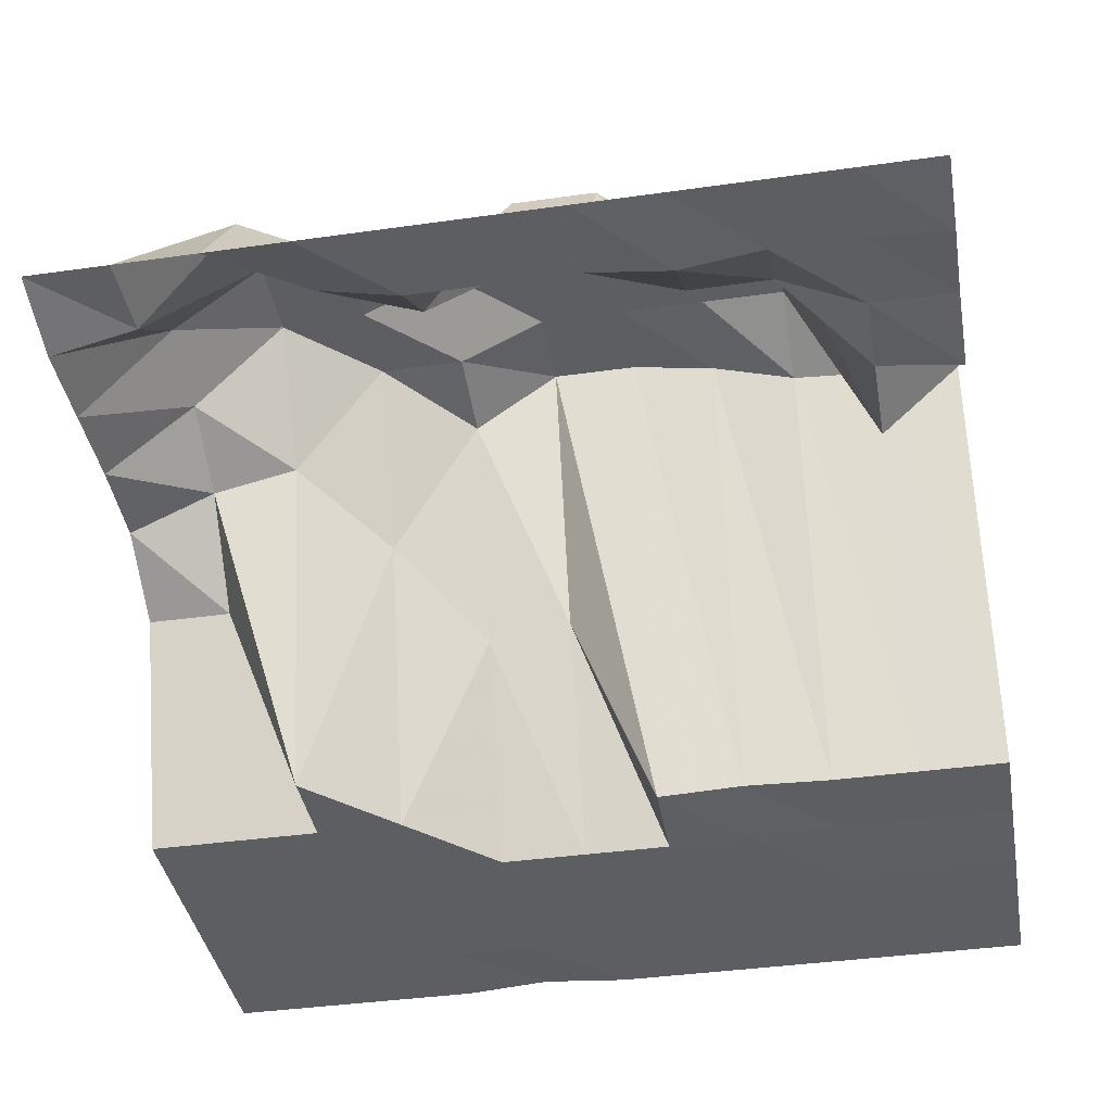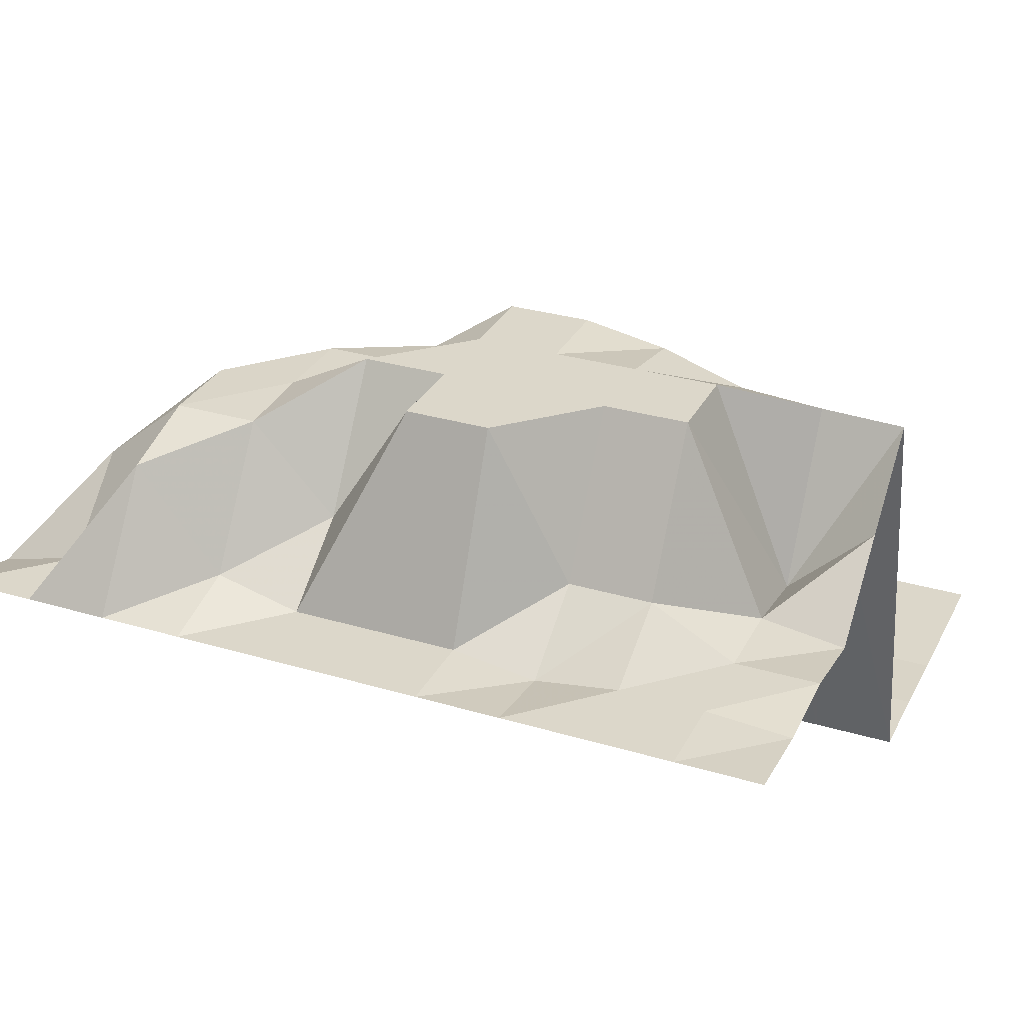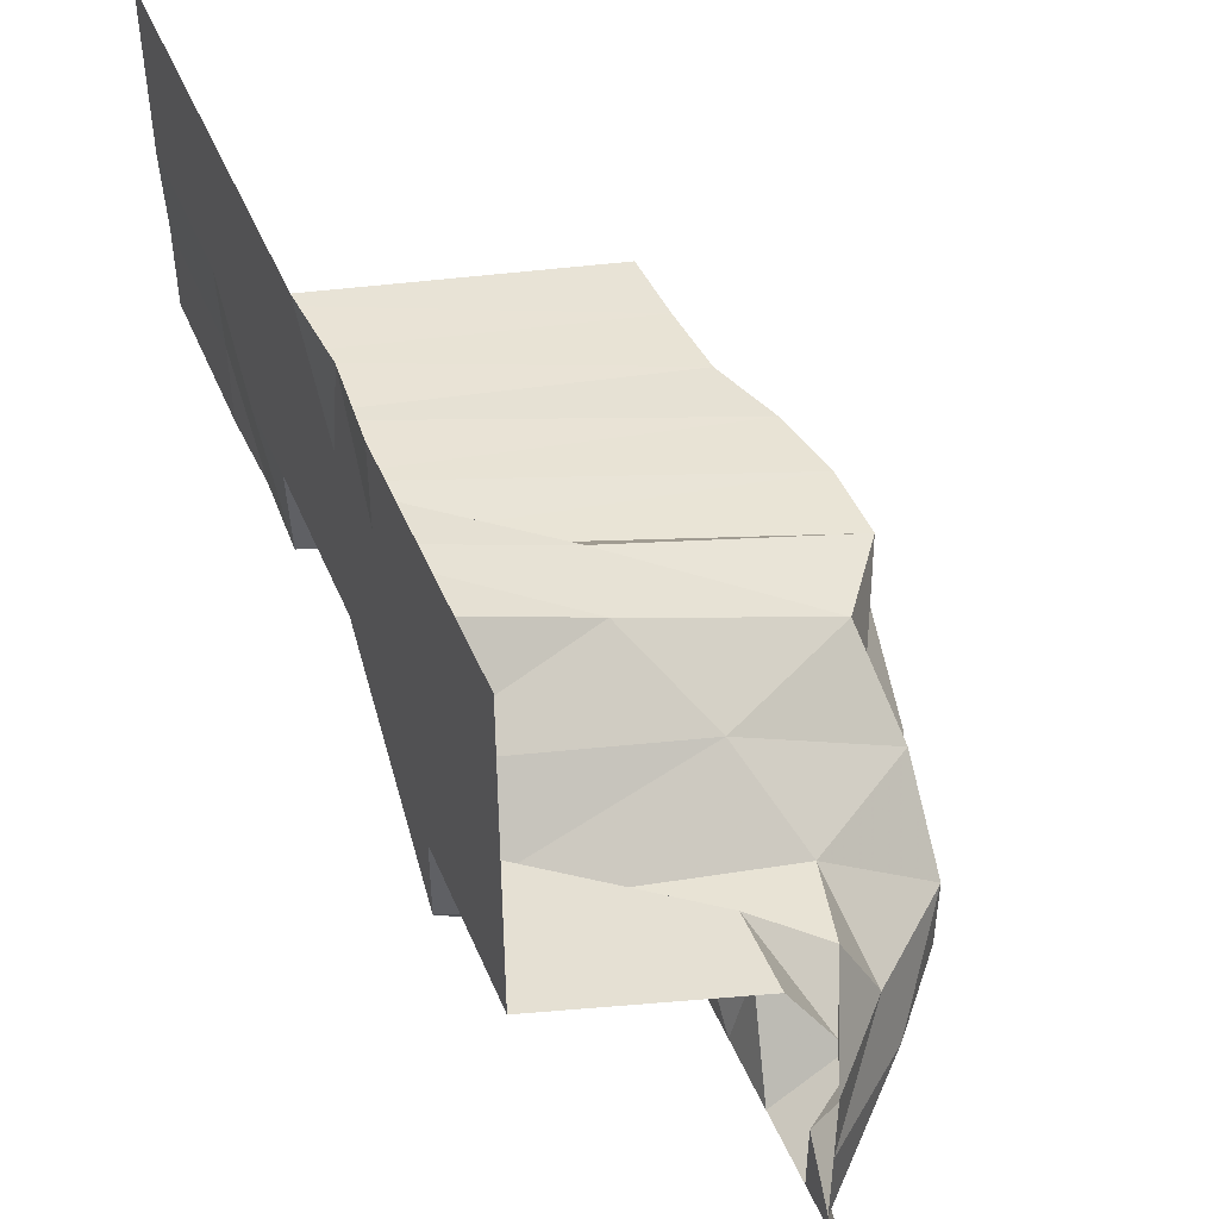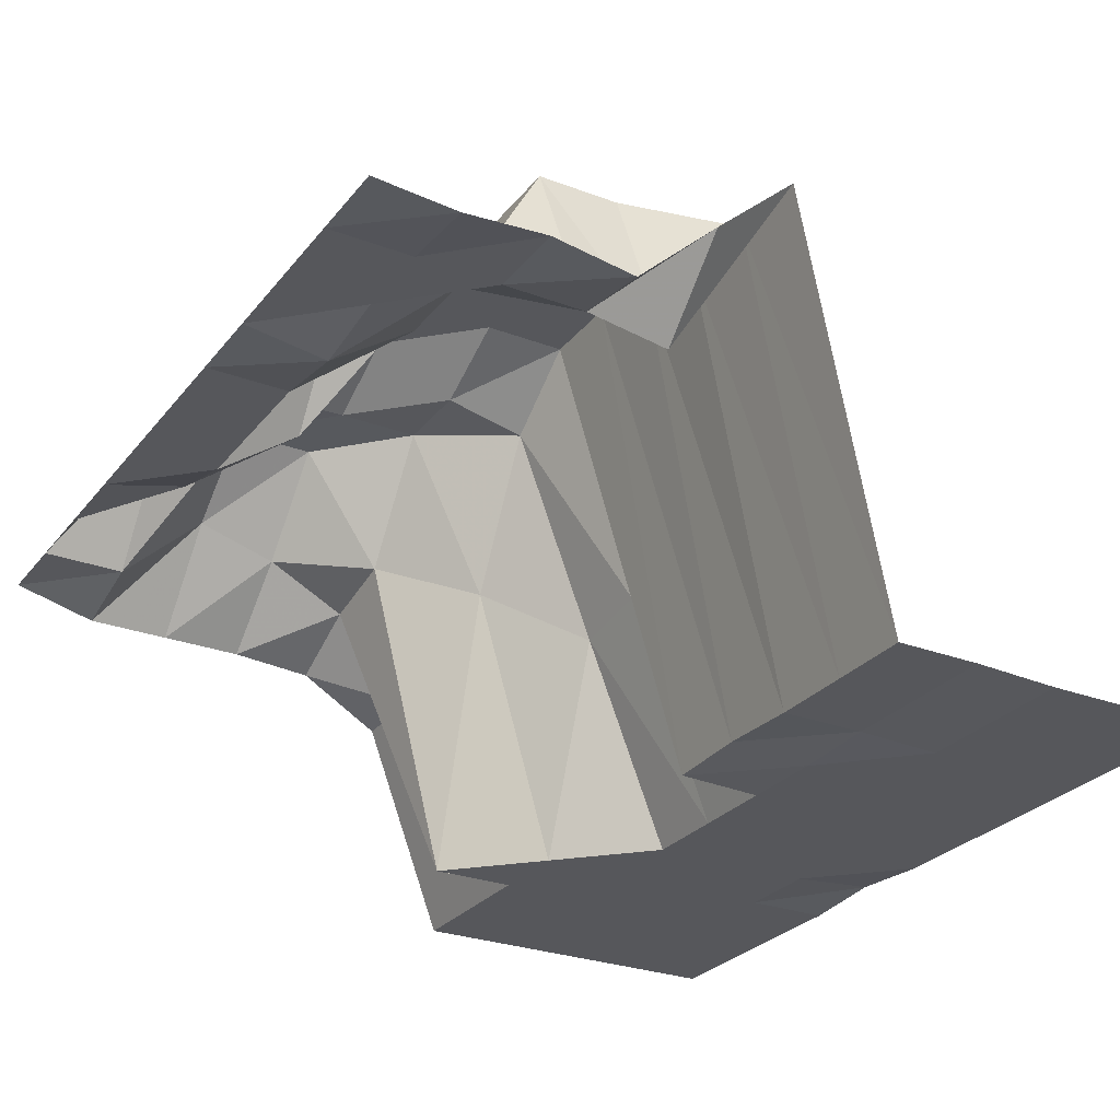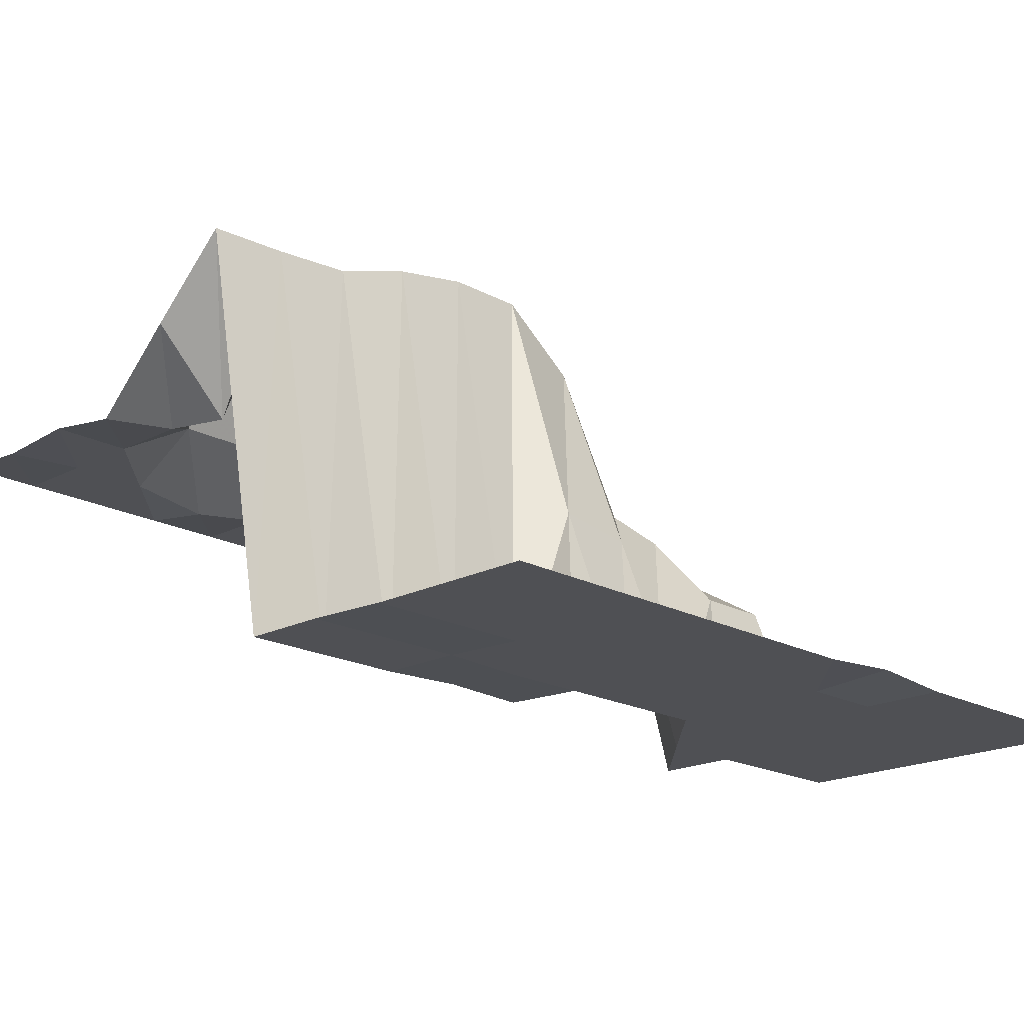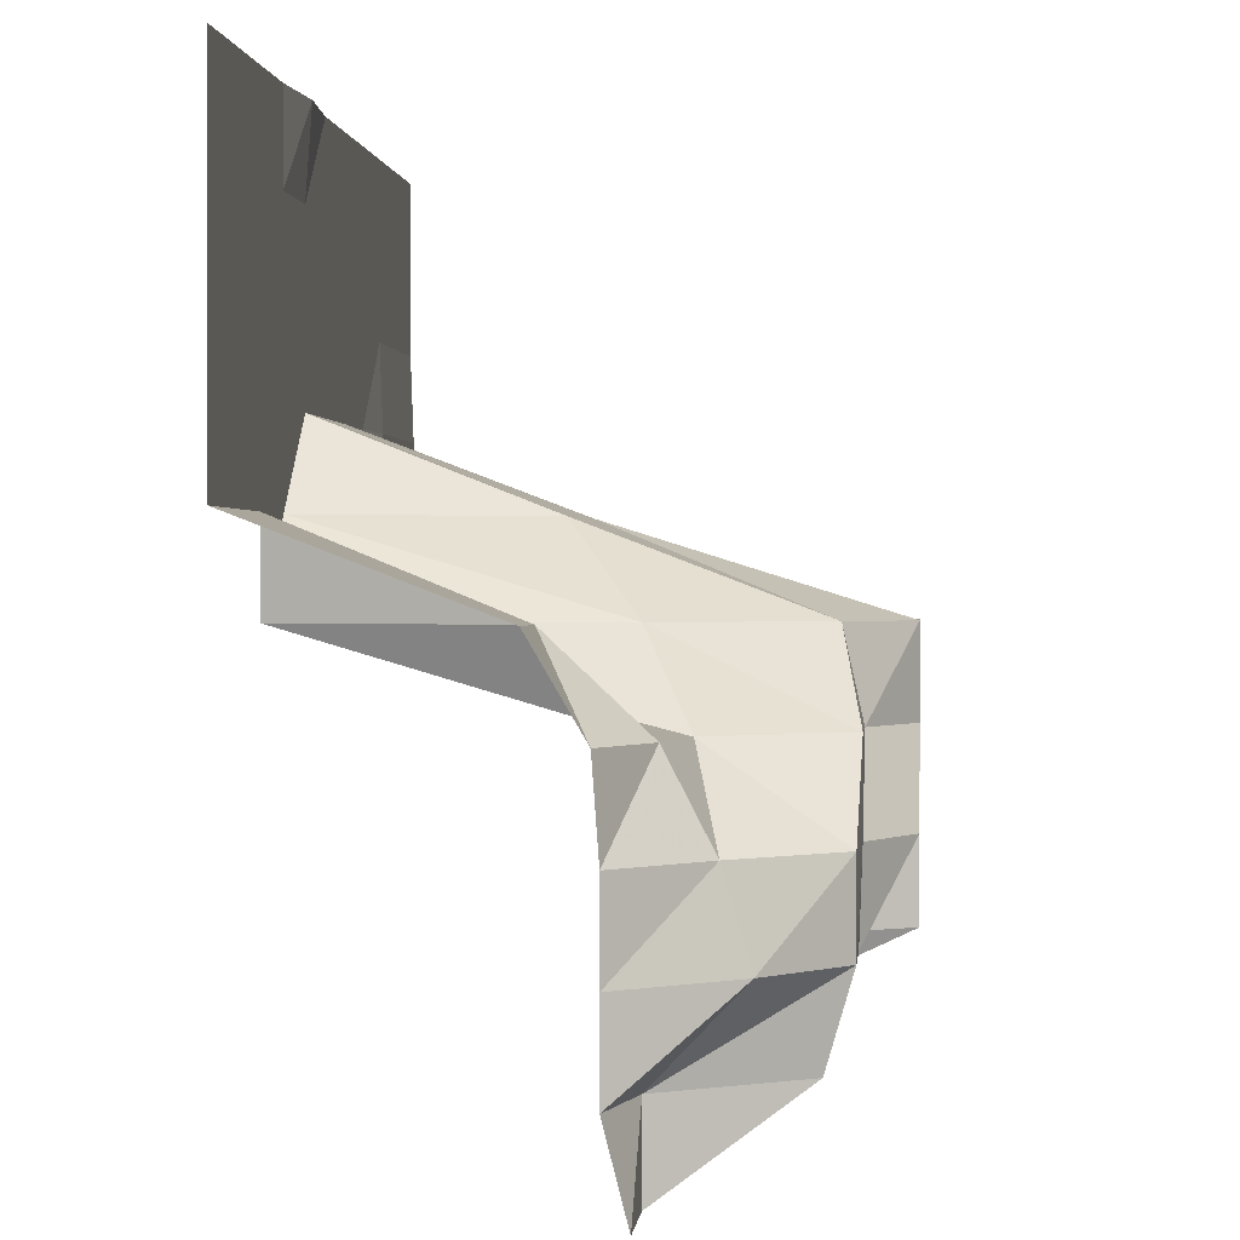
<metadata>
{"format":"obj","ext":"obj","renderer":"f3d","projection":"perspective","resolution":1024,"background":"white","views":[{"elev":-39.3,"azim":-170.0,"up":"+Y"},{"elev":30.5,"azim":-156.7,"up":"+Y"},{"elev":45.8,"azim":68.1,"up":"+Z"},{"elev":-27.4,"azim":-120.1,"up":"+Y"},{"elev":-19.1,"azim":-45.6,"up":"+Y"},{"elev":0.6,"azim":95.7,"up":"+Z"}]}
</metadata>
<code>
g Part_5_9
v 0 56.47 0
v -16 56.47 0
v -32 56.47 0
v -48 56.47 0
v -64 56.47 0
v -80 56.47 0
v -96 56.47 0
v -112 56.47 0
v -128 56.47 0
v -144 56.47 0
v -160 56.47 0
v 0 52.35 16
v -16 56.47 16
v -32 80.59 16
v -48 60.59 16
v -64 56.47 16
v -80 56.47 16
v -96 56.47 16
v -112 54.12 16
v -128 56.47 16
v -144 56.47 16
v -160 55.29 16
v 0 52.35 32
v -16 71.76 32
v -32 85.29 32
v -48 85.29 32
v -64 68.24 32
v -80 94.12 32
v -96 94.12 32
v -112 65.29 32
v -128 65.29 32
v -144 56.47 32
v -160 56.47 32
v 0 52.35 48
v -16 67.06 48
v -32 85.29 48
v -48 85.88 48
v -64 94.12 48
v -80 94.12 48
v -96 94.12 48
v -112 94.12 48
v -128 94.12 48
v -144 56.47 48
v -160 54.12 48
v 0 51.18 64
v -16 58.82 64
v -32 62.35 64
v -48 85.88 64
v -64 85.88 64
v -80 94.12 64
v -96 94.12 64
v -112 94.12 64
v -128 94.12 64
v -144 54.12 64
v -160 69.41 64
v 0 41.76 80
v -16 41.76 80
v -32 0 80
v -48 53.53 80
v -64 82.35 80
v -80 94.12 80
v -96 94.12 80
v -112 91.18 80
v -128 85.88 80
v -144 84.71 80
v -160 84.12 80
v 0 0 96
v -16 0 96
v -32 0 96
v -48 0 96
v -64 40.59 96
v -80 42.94 96
v -96 0.5882 96
v -112 1.176 96
v -128 0.5882 96
v -144 0.5882 96
v -160 0.5882 96
v 0 0 112
v -16 0 112
v -32 0 112
v -48 0 112
v -64 0 112
v -80 0 112
v -96 0 112
v -112 0 112
v -128 0.5882 112
v -144 0.5882 112
v -160 0.5882 112
v 0 0 128
v -16 0 128
v -32 0 128
v -48 0 128
v -64 0 128
v -80 0 128
v -96 0 128
v -112 0 128
v -128 0 128
v -144 0 128
v -160 0 128
v 0 0 144
v -16 0 144
v -32 0 144
v -48 0 144
v -64 0 144
v -80 0 144
v -96 0 144
v -112 0 144
v -128 0 144
v -144 0 144
v -160 0 144
v 0 0 160
v -16 0 160
v -32 0 160
v -48 0 160
v -64 1.176 160
v -80 0 160
v -96 0 160
v -112 0 160
v -128 0 160
v -144 0 160
v -160 0 160
g Part_5_9_0
f 13 12 1
f 2 13 1
f 24 23 12
f 13 24 12
f 35 34 23
f 24 35 23
f 46 45 34
f 35 46 34
f 57 56 45
f 46 57 45
f 68 67 56
f 57 68 56
f 79 78 67
f 68 79 67
f 90 89 78
f 79 90 78
f 101 100 89
f 90 101 89
f 112 111 100
f 101 112 100
f 14 13 2
f 3 14 2
f 25 24 13
f 14 25 13
f 36 35 24
f 25 36 24
f 47 46 35
f 36 47 35
f 58 57 46
f 47 58 46
f 69 68 57
f 58 69 57
f 80 79 68
f 69 80 68
f 91 90 79
f 80 91 79
f 102 101 90
f 91 102 90
f 113 112 101
f 102 113 101
f 15 14 3
f 4 15 3
f 26 25 14
f 15 26 14
f 37 36 25
f 26 37 25
f 48 47 36
f 37 48 36
f 59 58 47
f 48 59 47
f 70 69 58
f 59 70 58
f 81 80 69
f 70 81 69
f 92 91 80
f 81 92 80
f 103 102 91
f 92 103 91
f 114 113 102
f 103 114 102
f 16 15 4
f 5 16 4
f 27 26 15
f 16 27 15
f 38 37 26
f 27 38 26
f 49 48 37
f 38 49 37
f 60 59 48
f 49 60 48
f 71 70 59
f 60 71 59
f 82 81 70
f 71 82 70
f 93 92 81
f 82 93 81
f 104 103 92
f 93 104 92
f 115 114 103
f 104 115 103
f 17 16 5
f 6 17 5
f 28 27 16
f 17 28 16
f 39 38 27
f 28 39 27
f 50 49 38
f 39 50 38
f 61 60 49
f 50 61 49
f 72 71 60
f 61 72 60
f 83 82 71
f 72 83 71
f 94 93 82
f 83 94 82
f 105 104 93
f 94 105 93
f 116 115 104
f 105 116 104
f 18 17 6
f 7 18 6
f 29 28 17
f 18 29 17
f 40 39 28
f 29 40 28
f 51 50 39
f 40 51 39
f 62 61 50
f 51 62 50
f 73 72 61
f 62 73 61
f 84 83 72
f 73 84 72
f 95 94 83
f 84 95 83
f 106 105 94
f 95 106 94
f 117 116 105
f 106 117 105
f 19 18 7
f 8 19 7
f 30 29 18
f 19 30 18
f 41 40 29
f 30 41 29
f 52 51 40
f 41 52 40
f 63 62 51
f 52 63 51
f 74 73 62
f 63 74 62
f 85 84 73
f 74 85 73
f 96 95 84
f 85 96 84
f 107 106 95
f 96 107 95
f 118 117 106
f 107 118 106
f 20 19 8
f 9 20 8
f 31 30 19
f 20 31 19
f 42 41 30
f 31 42 30
f 53 52 41
f 42 53 41
f 64 63 52
f 53 64 52
f 75 74 63
f 64 75 63
f 86 85 74
f 75 86 74
f 97 96 85
f 86 97 85
f 108 107 96
f 97 108 96
f 119 118 107
f 108 119 107
f 21 20 9
f 10 21 9
f 32 31 20
f 21 32 20
f 43 42 31
f 32 43 31
f 54 53 42
f 43 54 42
f 65 64 53
f 54 65 53
f 76 75 64
f 65 76 64
f 87 86 75
f 76 87 75
f 98 97 86
f 87 98 86
f 109 108 97
f 98 109 97
f 120 119 108
f 109 120 108
f 22 21 10
f 11 22 10
f 33 32 21
f 22 33 21
f 44 43 32
f 33 44 32
f 55 54 43
f 44 55 43
f 66 65 54
f 55 66 54
f 77 76 65
f 66 77 65
f 88 87 76
f 77 88 76
f 99 98 87
f 88 99 87
f 110 109 98
f 99 110 98
f 121 120 109
f 110 121 109

</code>
